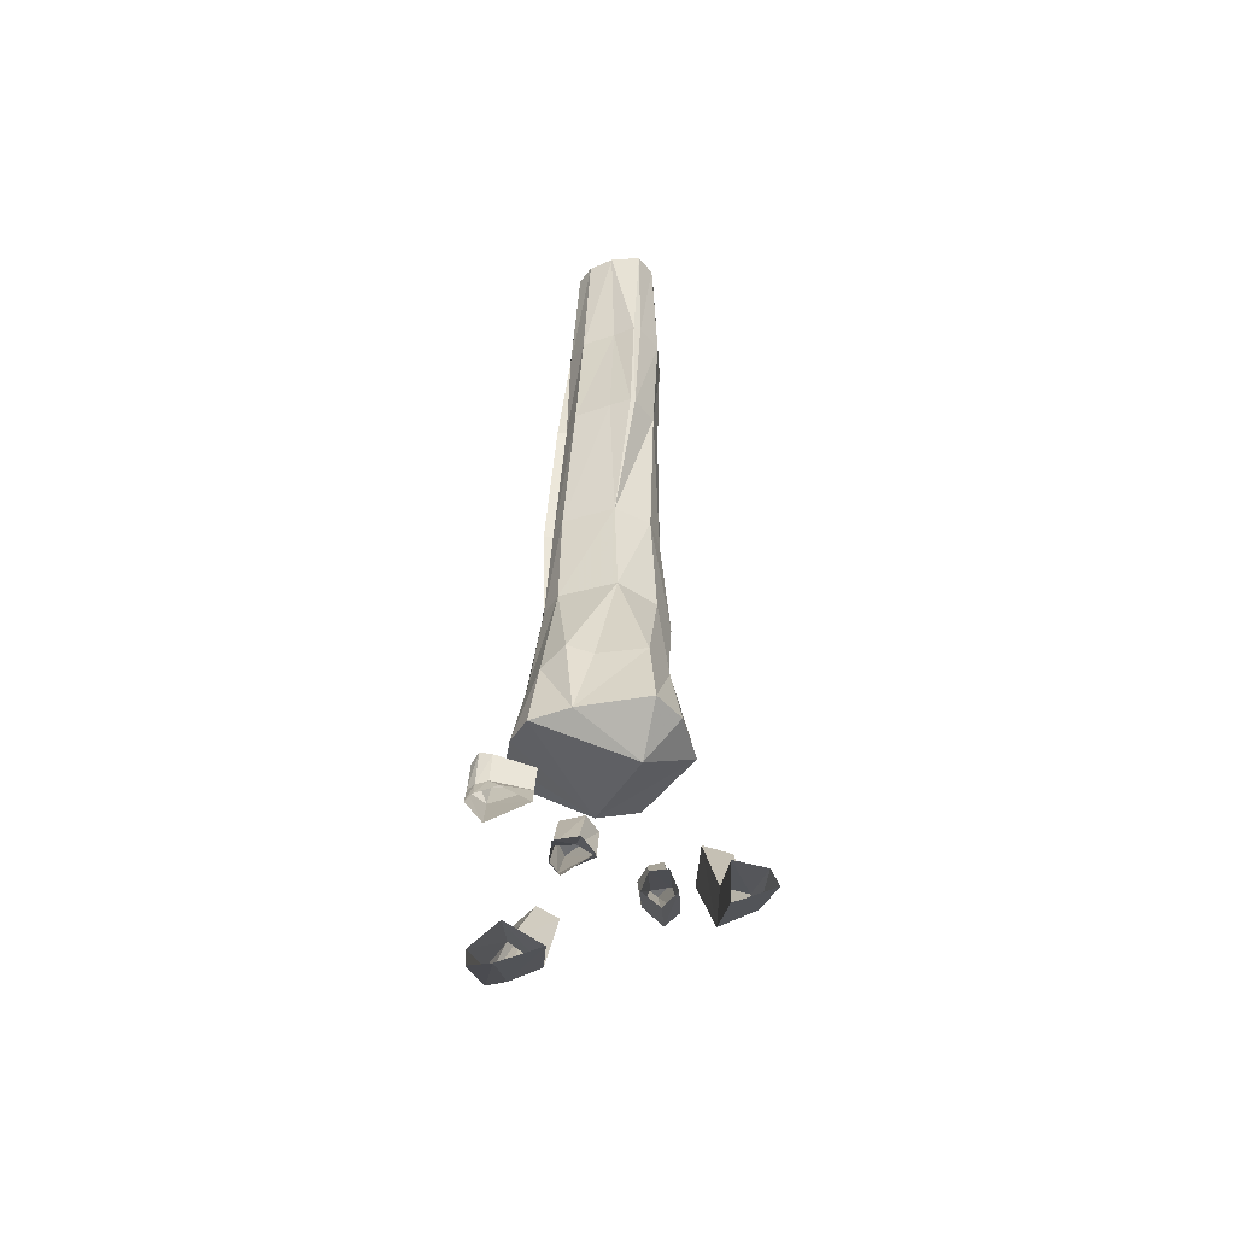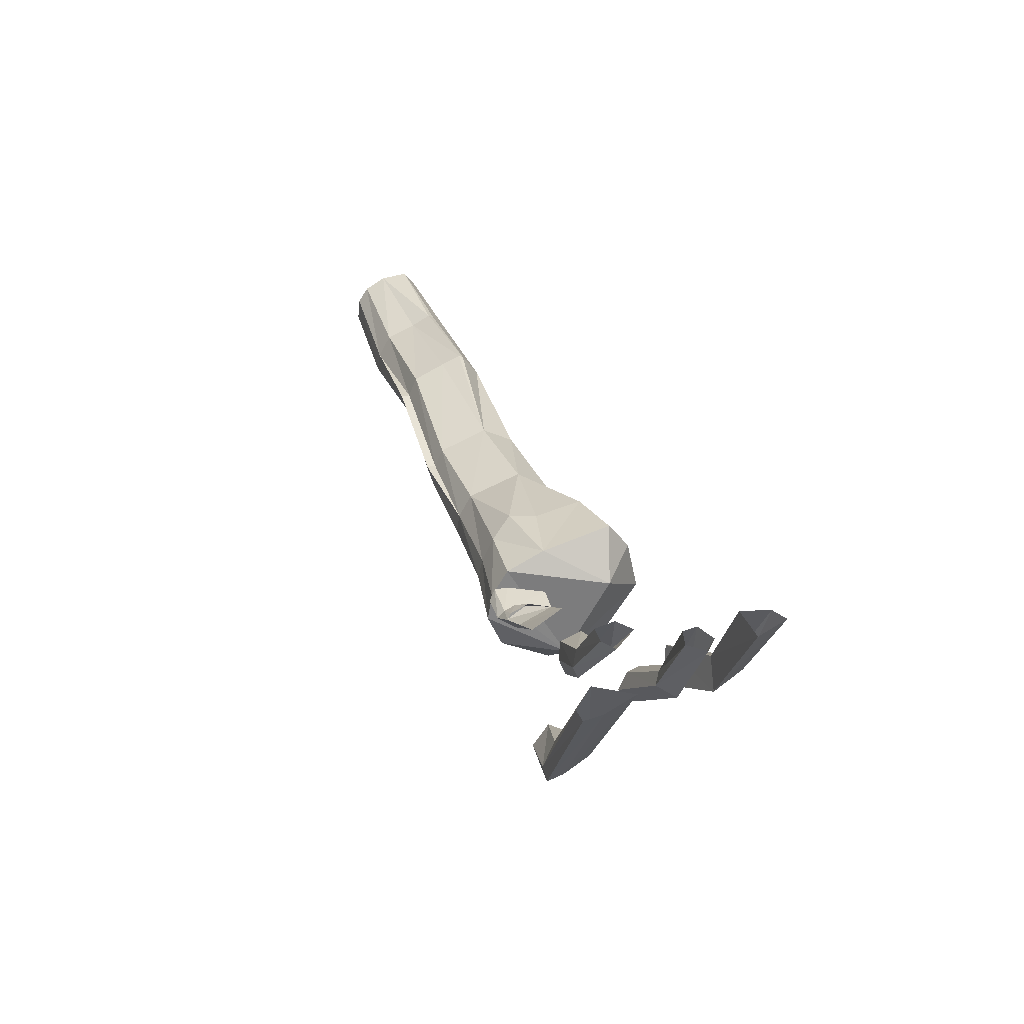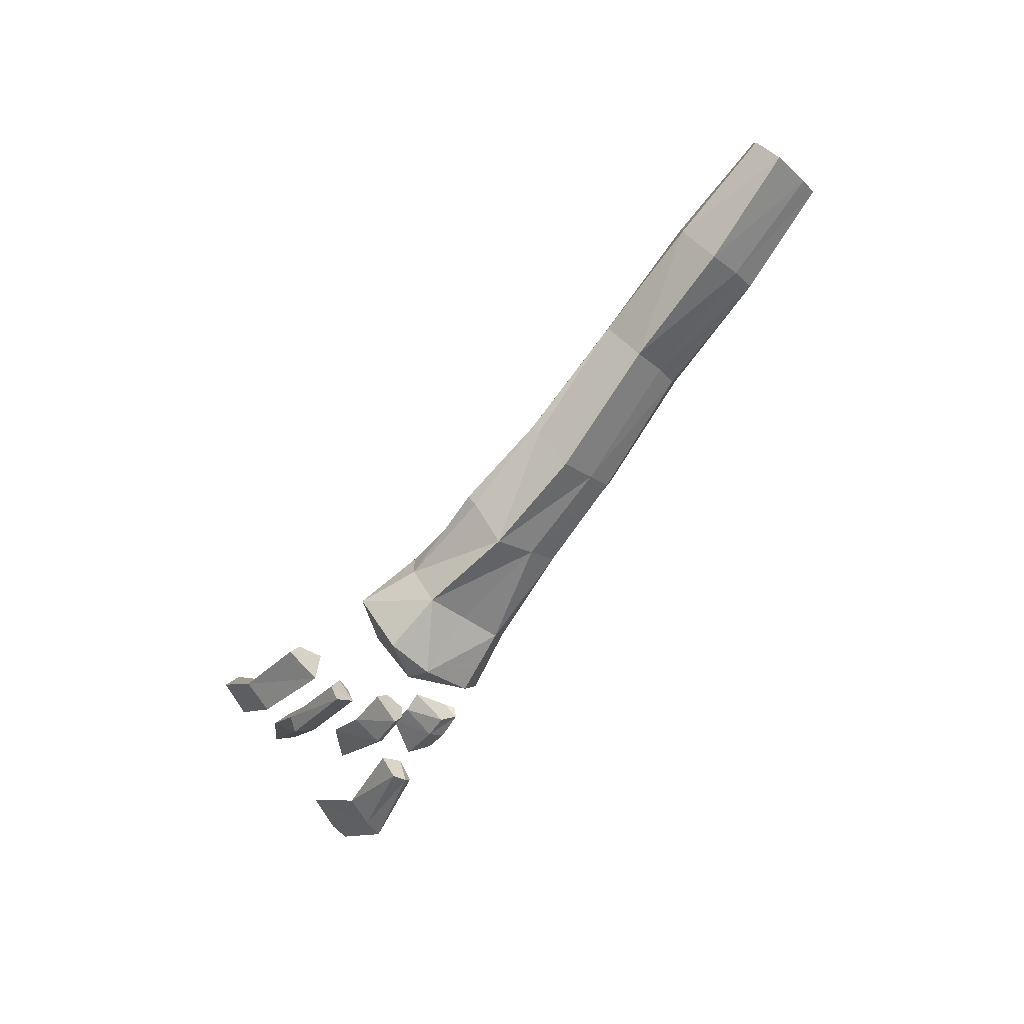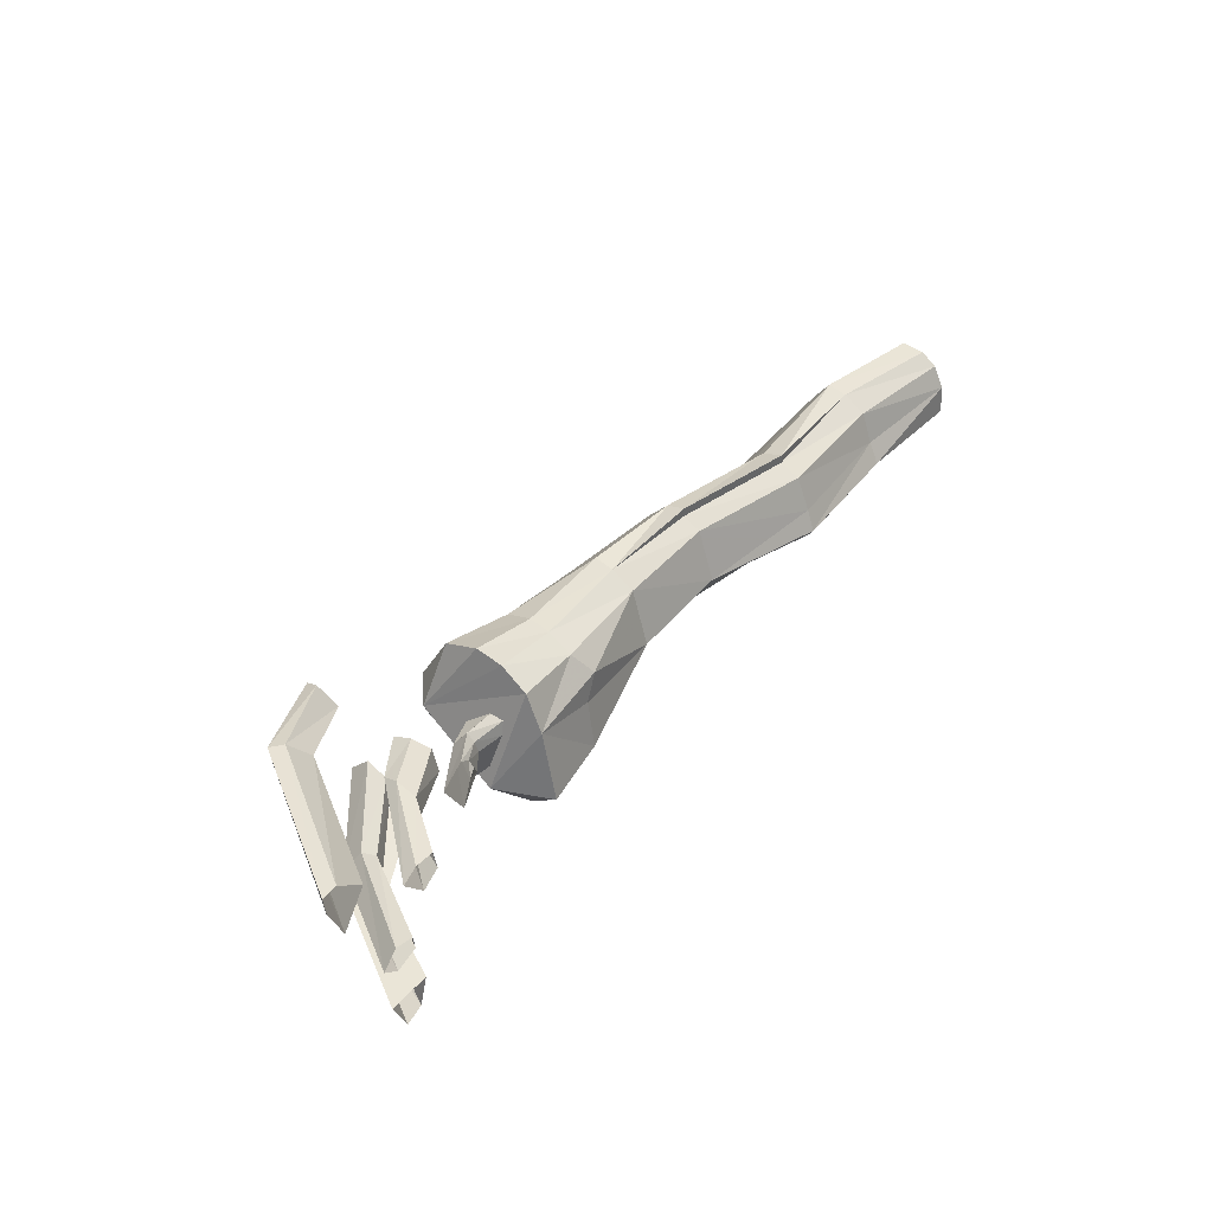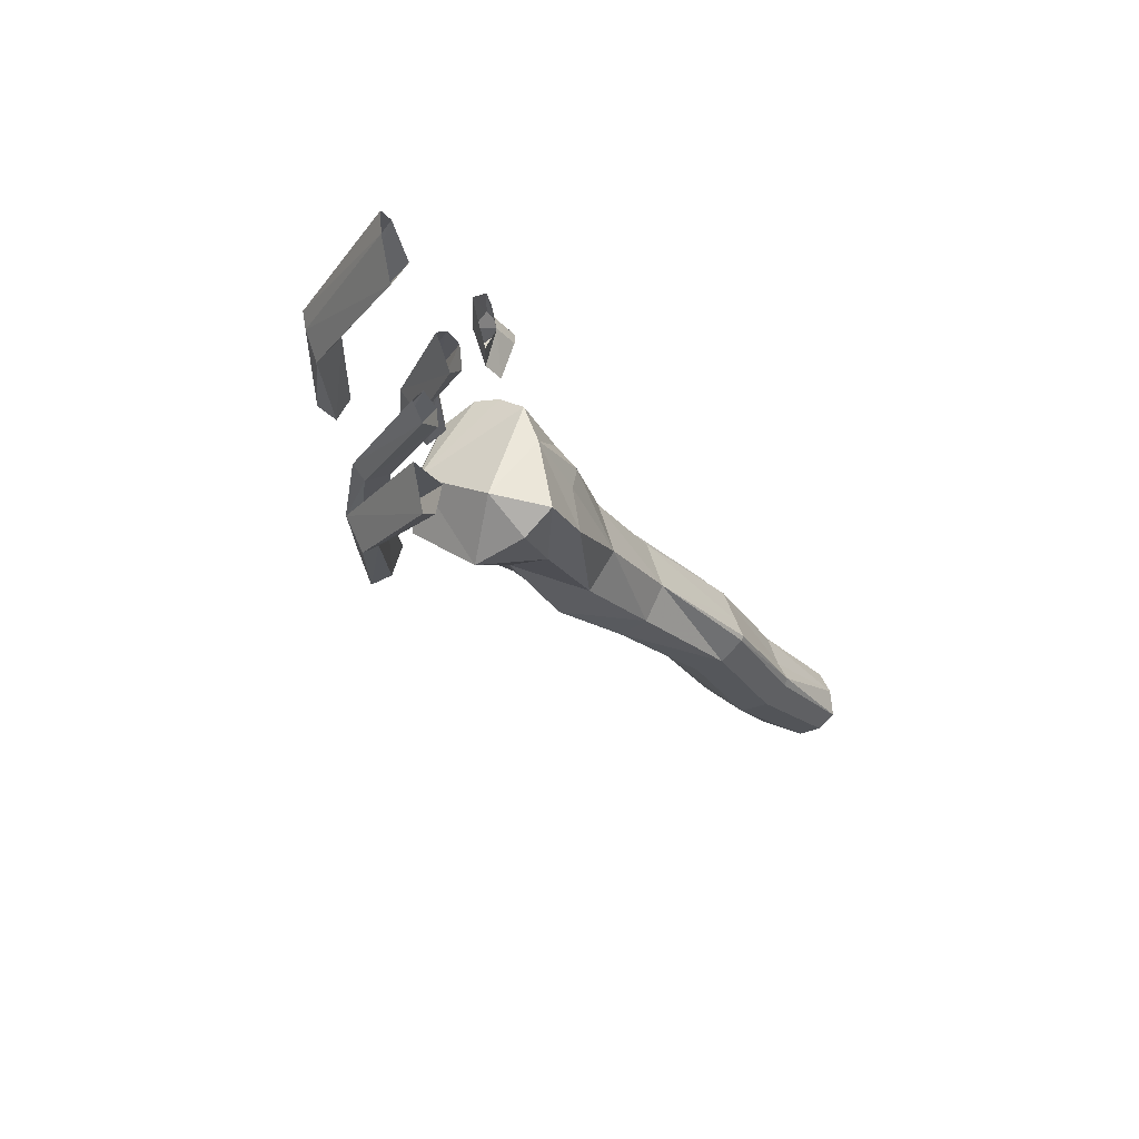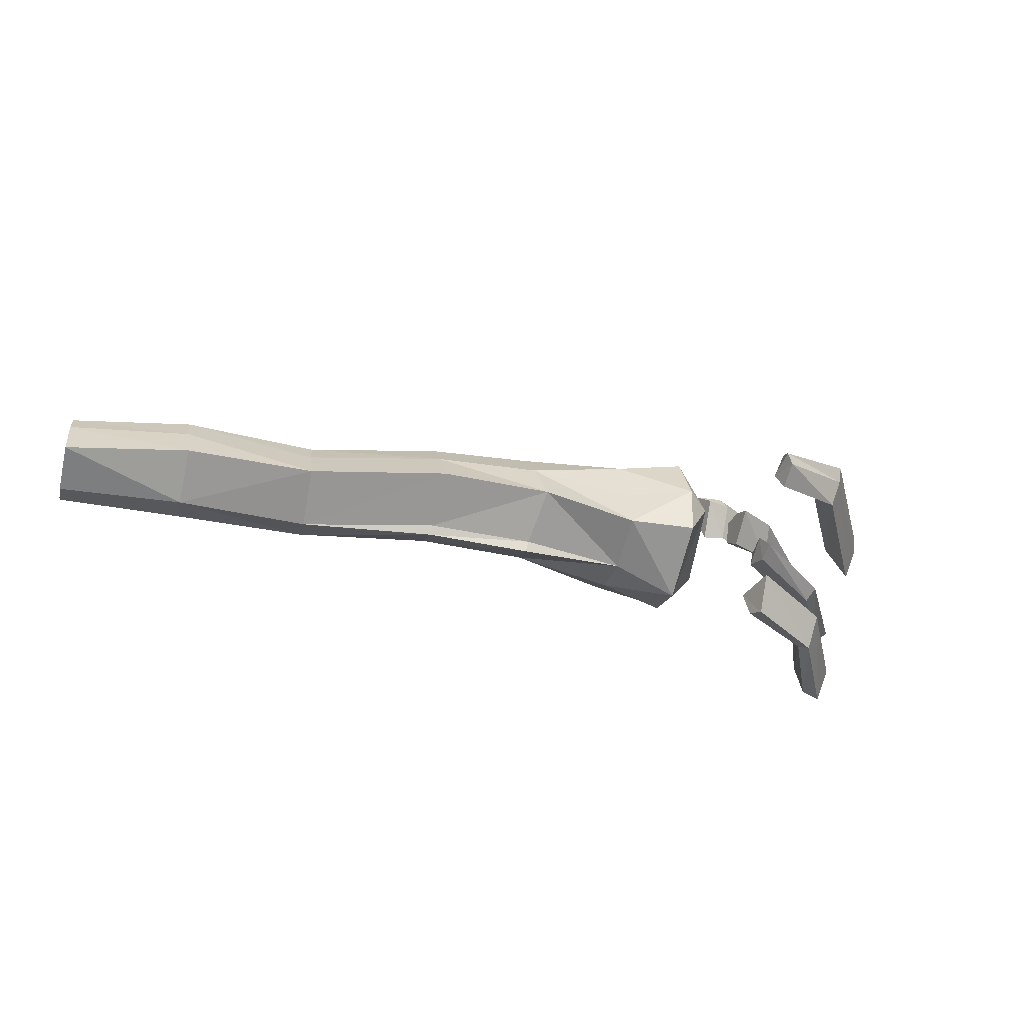
<metadata>
{"format":"obj","ext":"obj","renderer":"f3d","projection":"perspective","resolution":1024,"background":"white","views":[{"elev":42.1,"azim":89.8,"up":"+Y"},{"elev":31.7,"azim":69.8,"up":"+Y"},{"elev":-73.5,"azim":-128.0,"up":"+Y"},{"elev":42.4,"azim":126.3,"up":"+Z"},{"elev":-22.8,"azim":118.8,"up":"+Z"},{"elev":-32.2,"azim":-18.4,"up":"+Z"}]}
</metadata>
<code>
v 0.7656 -0.1328 0.1797
v 0.7578 -0.2188 0.2188
v 0.9922 -0.2109 0.2656
v 1 -0.1172 0.2109
v 1 -0.0625 0.07812
v 0.7188 -0.07812 0.1016
v 0.3828 -0.1797 0.1328
v 0.3828 -0.2578 0.1797
v 0.7578 -0.2891 0.2344
v 0.9922 -0.3047 0.2812
v 1.07 -0.4609 0.01562
v 1.117 -0.1719 -0.125
v 1.008 -0.007812 -0.1641
v 0.7734 -0.03906 -0.1484
v 0.7656 -0.07031 0.01562
v 0.3906 -0.1172 -0.05469
v 0.02344 -0.1172 -0.04688
v 0.01562 -0.1797 0.125
v 0.01562 -0.2422 0.1562
v 0.01562 -0.2422 0.1875
v 0.01562 -0.3047 0.1719
v 0.375 -0.3281 0.1875
v 0.75 -0.3828 0.1953
v 0.9844 -0.4297 0.2266
v 0.9844 -0.5312 0.04688
v 0.9766 -0.5391 -0.125
v 0.9844 -0.2969 -0.2891
v 1 -0.1094 -0.2422
v 0.7578 -0.1641 -0.2109
v 0.3906 -0.2109 -0.1797
v 0.75 -0.4375 0.03906
v 0.75 -0.4922 -0.1094
v 0.7578 -0.3047 -0.2031
v 0.3828 -0.4219 0.08594
v 0.4062 -0.5 -0.05469
v 0.3828 -0.3438 -0.1875
v 0.375 -0.3359 -0.2266
v 0.01562 -0.3828 0.08594
v 0.01562 -0.4766 -0.03906
v 0.01562 -0.3047 -0.1641
v 0.01562 -0.2891 -0.1953
v 0.01562 -0.1875 -0.1641
v -0.4453 -0.1094 -0.1797
v -0.4375 -0.02344 -0.1172
v -0.4375 -0.01562 -0.1016
v -0.4453 -0.04688 -0.03125
v -0.4453 -0.09375 0.08594
v -0.4453 -0.1641 0.1172
v -0.4453 -0.1641 0.1484
v -0.4453 -0.2344 0.125
v -0.4609 -0.2969 0.04688
v -0.4688 -0.3828 -0.07031
v -0.4531 -0.2109 -0.1953
v -0.9062 -0.1172 0.0625
v -0.9062 -0.1953 0.1094
v -0.9141 -0.2656 0.1172
v -0.9219 -0.3281 0.03125
v -0.9219 -0.3984 -0.08594
v -0.9141 -0.2422 -0.2109
v -0.9062 -0.1328 -0.2031
v -0.9062 -0.05469 -0.1406
v -0.8984 -0.03906 -0.1172
v -0.9062 -0.07812 -0.04688
v -1.328 -0.03125 -0.03906
v -1.328 -0.07031 0.03906
v -1.328 -0.125 0.07812
v -1.328 -0.2031 0.08594
v -1.336 -0.25 0.02344
v -1.344 -0.3281 -0.1172
v -1.336 -0.1719 -0.1953
v -1.328 -0.08594 -0.1875
v -1.328 -0.02344 -0.1406
v -1.336 -0.1875 0.03906
v -1.336 -0.2188 0
v -1.328 -0.1406 0.03125
v -1.328 -0.1484 -0.05469
v -1.336 -0.2422 -0.08594
v -1.336 -0.1016 0.01562
v -1.328 -0.07031 -0.07812
v -1.328 -0.1328 -0.1406
v 1.359 -0.6016 0.25
v 1.352 -0.6484 0.2266
v 1.672 -0.4922 0.3203
v 1.633 -0.4609 0.3203
v 1.344 -0.5391 0.1875
v 1.367 -0.6484 0.1797
v 1.664 -0.4844 0.2578
v 1.984 0 0.2656
v 1.992 0 0.3359
v 1.938 0 0.3359
v 1.578 -0.4141 0.2578
v 1.359 -0.5781 0.1172
v 1.633 -0.4609 0.1562
v 1.93 0 0.1328
v 1.266 -0.5469 -0.2812
v 1.258 -0.4922 -0.4141
v 1.531 -0.3359 -0.4453
v 1.555 -0.3828 -0.3281
v 1.234 -0.3984 -0.2969
v 1.242 -0.4297 -0.3906
v 1.508 -0.2969 -0.4219
v 1.672 0 -0.4531
v 1.734 0 -0.4766
v 1.789 0 -0.3438
v 1.5 -0.2734 -0.3359
v 1.641 0 -0.3516
v 1.234 -0.05469 0.3594
v 1.258 -0.125 0.3047
v 1.352 -0.09375 0.3125
v 1.336 -0.05469 0.3672
v 1.219 -0.02344 0.3359
v 1.234 -0.01562 0.2969
v 1.258 -0.04688 0.1719
v 1.336 -0.05469 0.1797
v 1.43 0 0.1797
v 1.508 0 0.3125
v 1.43 0 0.3672
v 1.336 -0.03125 0.3438
v 1.328 -0.02344 0.3047
v 1.367 0 0.2734
v 1.844 0 0.25
v 1.398 0 0.3438
v 1.266 -0.5938 -0.1719
v 1.258 -0.5391 -0.2109
v 1.547 -0.3281 -0.2266
v 1.578 -0.3516 -0.1797
v 1.258 -0.5312 -0.1094
v 1.25 -0.4531 -0.1875
v 1.508 -0.2656 -0.2031
v 1.672 0 -0.1875
v 1.75 0 -0.2109
v 1.805 0 -0.1641
v 1.539 -0.3125 -0.1172
v 1.258 -0.4609 -0.1406
v 1.508 -0.2812 -0.1406
v 1.68 0 -0.1328
v 1.75 0 -0.1094
v 1.281 -0.3906 0.1016
v 1.273 -0.2969 0
v 1.438 -0.2188 0.007812
v 1.43 -0.2969 0.1172
v 1.273 -0.3281 0.125
v 1.266 -0.2344 0.03906
v 1.453 -0.1484 0.0625
v 1.555 0 0.04688
v 1.617 0 0.007812
v 1.695 0 0.1016
v 1.438 -0.2422 0.1406
v 1.266 -0.2578 0.1172
v 1.445 -0.1641 0.1328
v 1.57 0 0.125
v 1.641 0 0.1328
f 1 2 3
f 1 3 4
f 1 4 5
f 1 5 6
f 1 6 7
f 1 7 2
f 2 7 8
f 2 8 9
f 2 9 10
f 2 10 3
f 5 13 14
f 5 14 15
f 5 15 6
f 6 15 16
f 6 16 7
f 7 16 17
f 7 17 18
f 7 18 8
f 8 18 19
f 8 20 21
f 8 21 22
f 8 22 9
f 9 22 23
f 9 23 24
f 9 24 10
f 13 28 29
f 13 29 14
f 14 29 30
f 14 30 16
f 14 16 15
f 23 25 24
f 25 23 31
f 25 31 32
f 25 32 26
f 26 32 27
f 27 32 33
f 27 33 29
f 27 29 28
f 23 22 34
f 23 34 31
f 31 34 32
f 32 34 35
f 32 35 33
f 33 35 36
f 33 37 30
f 33 30 29
f 34 22 21
f 34 21 38
f 34 38 35
f 35 38 39
f 35 39 40
f 35 40 36
f 37 41 42
f 37 42 30
f 30 42 16
f 16 42 17
f 17 42 43
f 17 43 44
f 17 45 46
f 17 46 18
f 18 46 47
f 18 47 19
f 19 47 48
f 20 49 50
f 20 50 21
f 21 50 38
f 38 50 51
f 38 51 52
f 38 52 39
f 39 52 53
f 39 53 40
f 41 53 43
f 41 43 42
f 48 47 54
f 48 54 55
f 49 55 56
f 49 56 50
f 50 56 51
f 51 56 57
f 51 57 52
f 52 57 58
f 52 58 59
f 52 59 53
f 53 59 43
f 43 59 60
f 43 60 44
f 44 60 61
f 45 62 63
f 45 63 46
f 46 63 47
f 47 63 54
f 54 63 64
f 54 64 65
f 54 65 55
f 55 65 66
f 55 66 56
f 56 66 67
f 56 67 57
f 57 67 68
f 57 68 58
f 58 68 69
f 58 69 59
f 59 69 70
f 59 70 60
f 60 70 71
f 60 71 61
f 61 71 72
f 62 72 64
f 62 64 63
f 73 74 68
f 73 68 67
f 73 67 75
f 74 77 69
f 74 69 68
f 75 67 66
f 75 66 78
f 77 80 70
f 77 70 69
f 78 66 65
f 78 65 79
f 79 65 64
f 79 64 72
f 79 72 80
f 80 72 71
f 80 71 70
f 81 82 83
f 81 83 84
f 81 84 85
f 82 86 87
f 82 87 83
f 83 87 88
f 83 88 89
f 83 89 84
f 84 89 90
f 84 90 91
f 84 91 85
f 85 91 92
f 86 92 93
f 86 93 87
f 87 93 94
f 87 94 88
f 95 96 97
f 95 97 98
f 95 98 99
f 96 100 101
f 96 101 97
f 97 101 102
f 97 102 103
f 97 103 98
f 98 103 104
f 98 104 105
f 98 105 99
f 99 105 100
f 100 105 101
f 101 105 106
f 101 106 102
f 107 108 109
f 107 109 110
f 107 110 111
f 108 113 114
f 108 114 109
f 109 114 115
f 109 115 116
f 109 116 110
f 110 116 117
f 110 117 118
f 110 118 111
f 111 118 112
f 112 118 119
f 112 119 113
f 113 119 114
f 114 119 120
f 114 120 115
f 91 90 121
f 91 121 93
f 91 93 92
f 119 118 122
f 119 122 120
f 118 117 122
f 104 106 105
f 121 94 93
f 123 124 125
f 123 125 126
f 123 126 127
f 124 128 129
f 124 129 125
f 125 129 130
f 125 130 131
f 125 131 126
f 126 131 132
f 126 132 133
f 126 133 127
f 127 133 134
f 128 134 135
f 128 135 129
f 129 135 136
f 129 136 130
f 134 133 135
f 135 133 137
f 135 137 136
f 138 139 140
f 138 140 141
f 138 141 142
f 139 143 144
f 139 144 140
f 140 144 145
f 140 145 146
f 140 146 141
f 141 146 147
f 141 147 148
f 141 148 142
f 142 148 149
f 143 149 150
f 143 150 144
f 144 150 151
f 144 151 145
f 149 148 150
f 150 148 152
f 150 152 151
f 133 132 137
f 148 147 152
f 3 10 11
f 3 11 4
f 4 12 5
f 5 12 13
f 10 24 11
f 11 25 26
f 11 26 27
f 12 28 13
f 33 36 37
f 36 40 41
f 36 41 37
f 40 53 41
f 4 11 12
f 8 19 20
f 11 24 25
f 11 27 12
f 12 27 28
f 17 44 45
f 19 48 49
f 19 49 20
f 48 55 49
f 44 61 62
f 44 62 45
f 61 72 62
f 73 75 76
f 73 76 74
f 74 76 77
f 75 78 76
f 76 78 79
f 76 79 80
f 76 80 77
f 81 85 82
f 82 85 86
f 85 92 86
f 95 99 96
f 96 99 100
f 107 111 112
f 107 112 108
f 108 112 113
f 123 127 124
f 124 127 128
f 127 134 128
f 138 142 143
f 138 143 139
f 142 149 143

</code>
